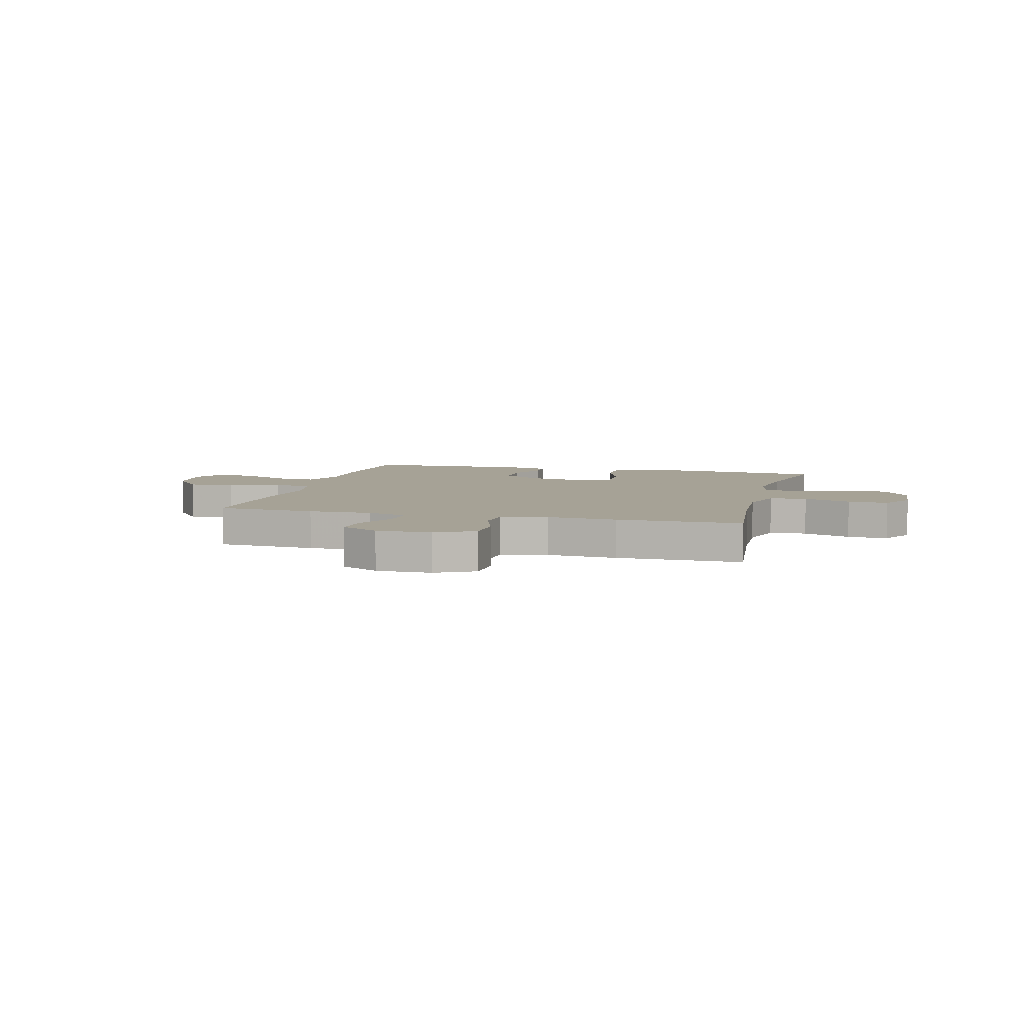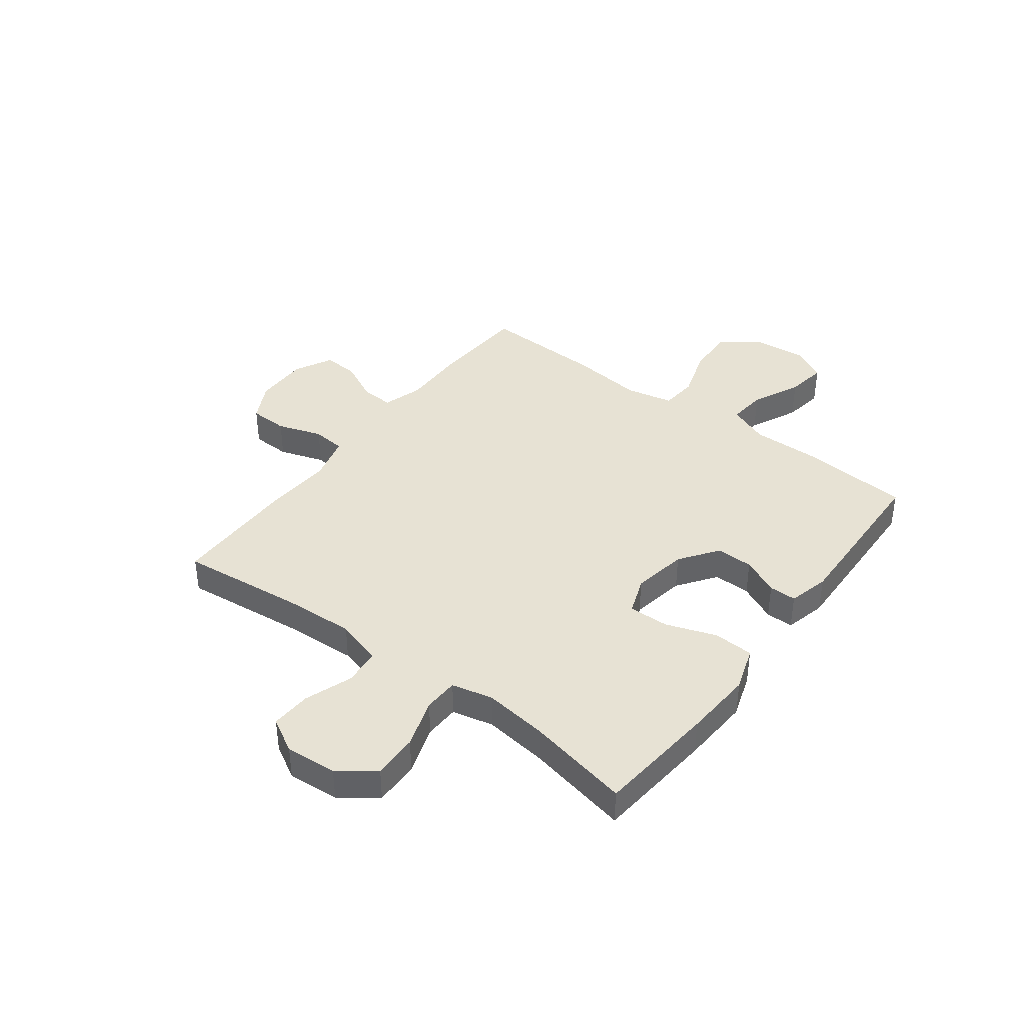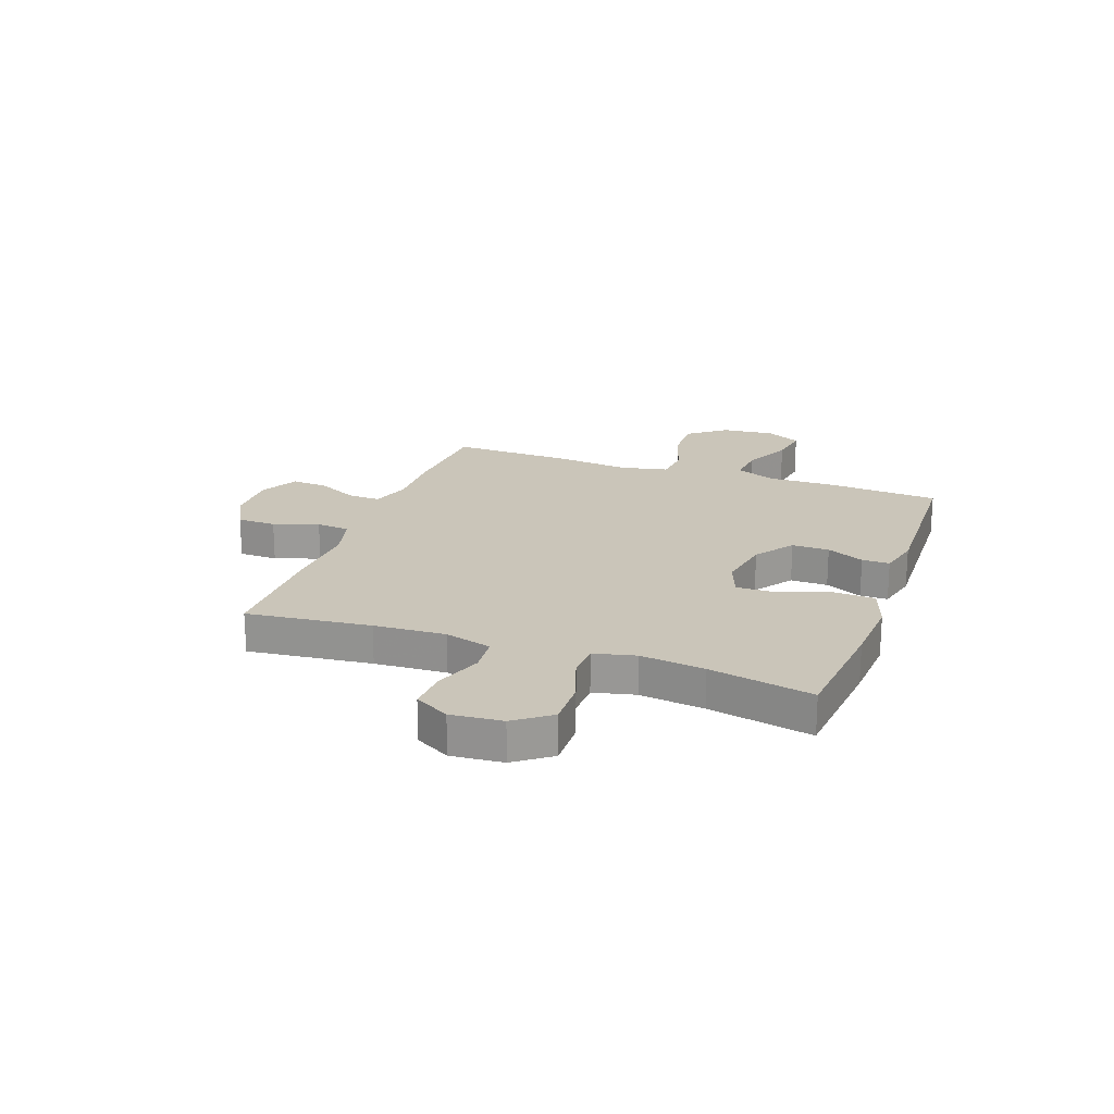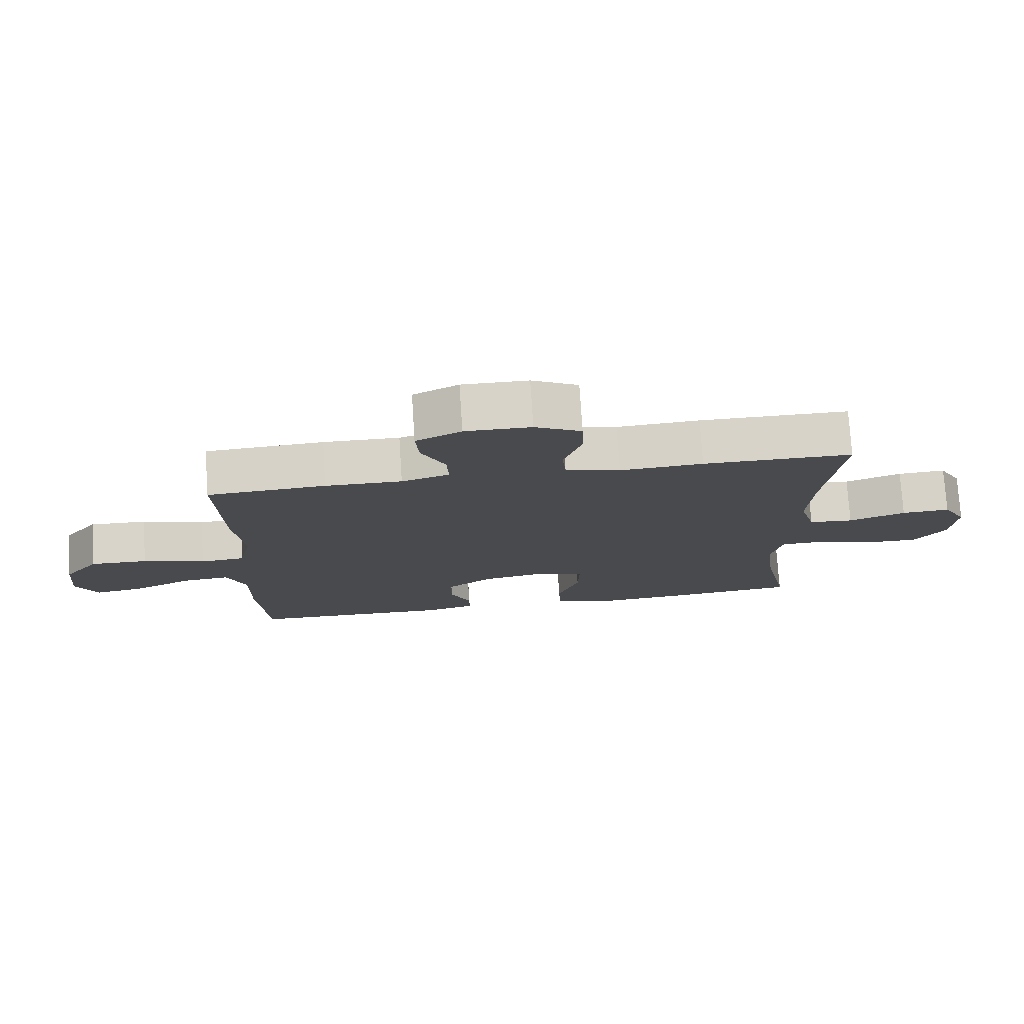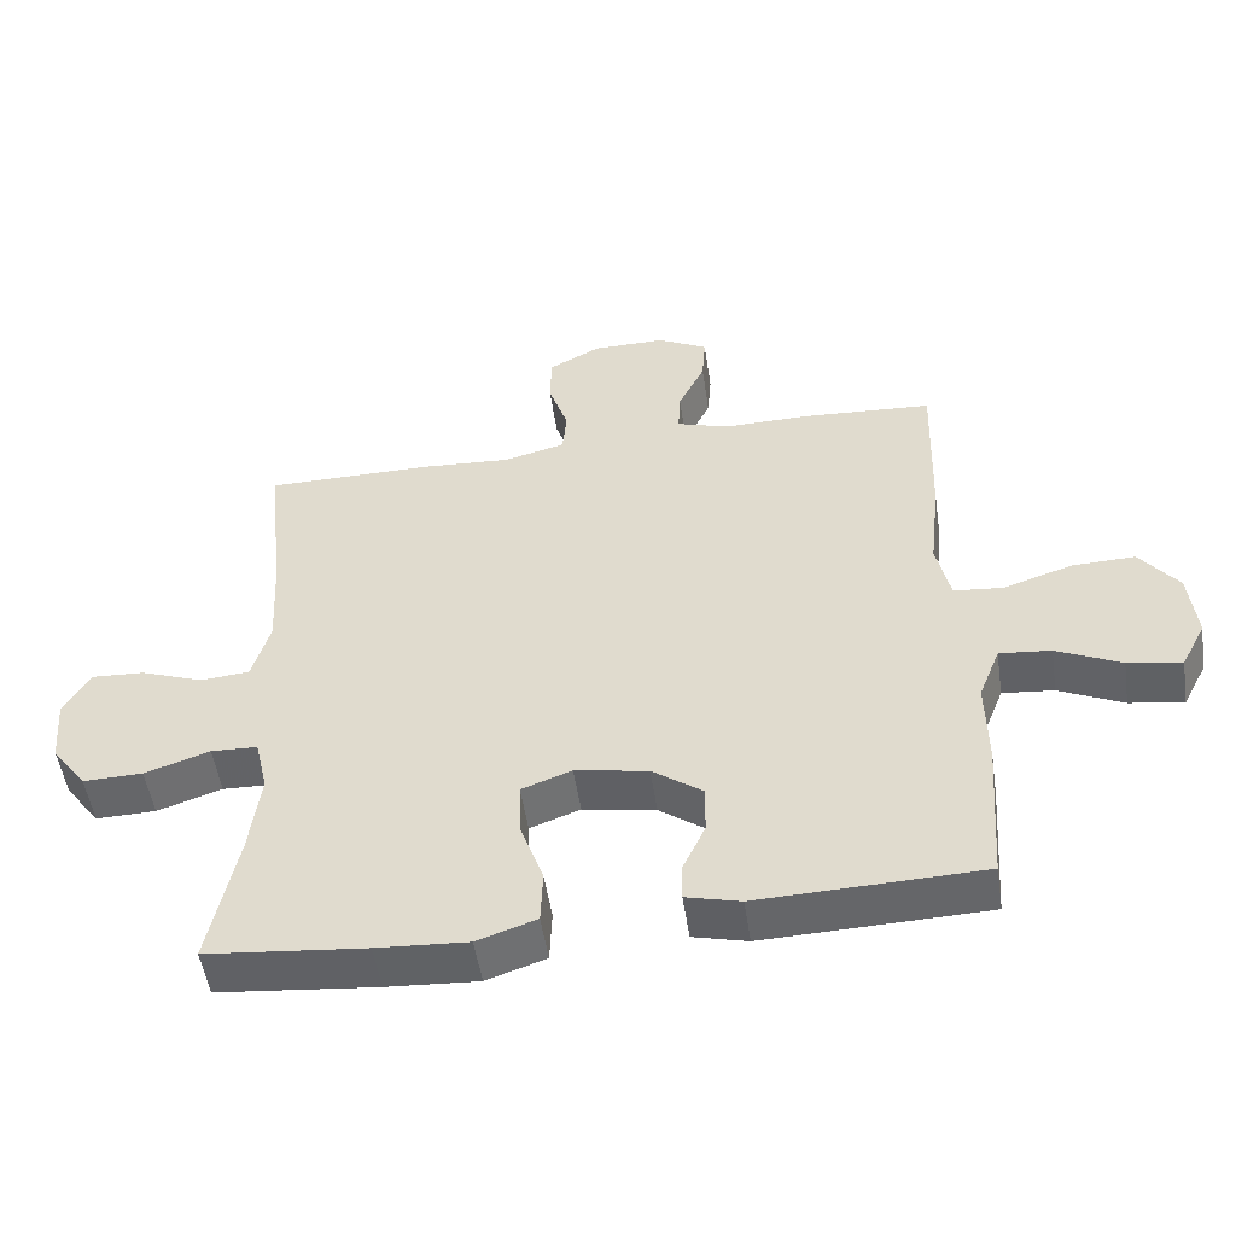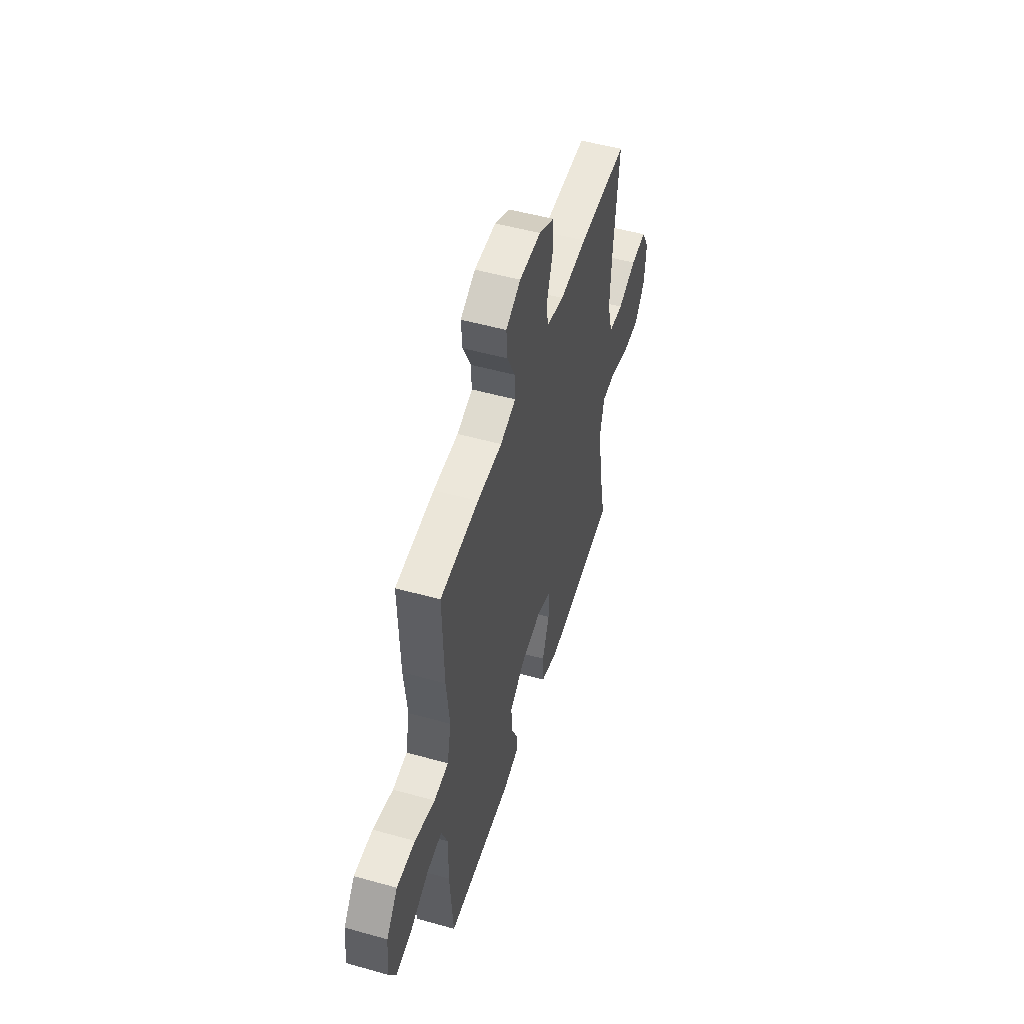
<metadata>
{"format":"obj","ext":"obj","renderer":"f3d","projection":"perspective","resolution":1024,"background":"white","views":[{"elev":6.3,"azim":14.7,"up":"+Y"},{"elev":40.0,"azim":127.0,"up":"+Y"},{"elev":20.6,"azim":109.7,"up":"+Y"},{"elev":76.3,"azim":-3.7,"up":"+Z"},{"elev":-51.4,"azim":-171.5,"up":"+Z"},{"elev":51.6,"azim":-73.1,"up":"+Z"}]}
</metadata>
<code>
v -0.5 0.07 -0.5
v -0.515 0.07 -0.293
v -0.513 0.07 -0.17
v -0.543 0.07 -0.094
v -0.615 0.07 -0.101
v -0.705 0.07 -0.143
v -0.78 0.07 -0.155
v -0.814 0.07 -0.09
v -0.804 0.07 0.009
v -0.75 0.07 0.078
v -0.662 0.07 0.075
v -0.566 0.07 0.044
v -0.497 0.07 0.05
v -0.478 0.07 0.138
v -0.493 0.07 0.273
v -0.5 0.07 0.5
v -0.317 0.07 0.511
v -0.199 0.07 0.509
v -0.125 0.07 0.532
v -0.128 0.07 0.592
v -0.165 0.07 0.668
v -0.17 0.07 0.735
v -0.1 0.07 0.771
v 0.002 0.07 0.77
v 0.074 0.07 0.732
v 0.076 0.07 0.66
v 0.048 0.07 0.577
v 0.054 0.07 0.515
v 0.139 0.07 0.493
v 0.268 0.07 0.501
v 0.5 0.07 0.5
v 0.475 0.07 0.271
v 0.468 0.07 0.139
v 0.493 0.07 0.052
v 0.562 0.07 0.046
v 0.65 0.07 0.078
v 0.725 0.07 0.082
v 0.761 0.07 0.018
v 0.753 0.07 -0.077
v 0.704 0.07 -0.143
v 0.62 0.07 -0.141
v 0.529 0.07 -0.111
v 0.464 0.07 -0.113
v 0.446 0.07 -0.19
v 0.461 0.07 -0.309
v 0.5 0.07 -0.5
v 0.277 0.07 -0.522
v 0.149 0.07 -0.53
v 0.066 0.07 -0.502
v 0.063 0.07 -0.427
v 0.096 0.07 -0.334
v 0.098 0.07 -0.259
v 0.028 0.07 -0.233
v -0.074 0.07 -0.251
v -0.145 0.07 -0.302
v -0.144 0.07 -0.371
v -0.112 0.07 -0.44
v -0.112 0.07 -0.491
v -0.188 0.07 -0.51
v -0.5 0 -0.5
v -0.515 0 -0.293
v -0.513 0 -0.17
v -0.543 0 -0.094
v -0.615 0 -0.101
v -0.705 0 -0.143
v -0.78 0 -0.155
v -0.814 0 -0.09
v -0.804 0 0.009
v -0.75 0 0.078
v -0.662 0 0.075
v -0.566 0 0.044
v -0.497 0 0.05
v -0.478 0 0.138
v -0.493 0 0.273
v -0.5 0 0.5
v -0.317 0 0.511
v -0.199 0 0.509
v -0.125 0 0.532
v -0.128 0 0.592
v -0.165 0 0.668
v -0.17 0 0.735
v -0.1 0 0.771
v 0.002 0 0.77
v 0.074 0 0.732
v 0.076 0 0.66
v 0.048 0 0.577
v 0.054 0 0.515
v 0.139 0 0.493
v 0.268 0 0.501
v 0.5 0 0.5
v 0.475 0 0.271
v 0.468 0 0.139
v 0.493 0 0.052
v 0.562 0 0.046
v 0.65 0 0.078
v 0.725 0 0.082
v 0.761 0 0.018
v 0.753 0 -0.077
v 0.704 0 -0.143
v 0.62 0 -0.141
v 0.529 0 -0.111
v 0.464 0 -0.113
v 0.446 0 -0.19
v 0.461 0 -0.309
v 0.5 0 -0.5
v 0.277 0 -0.522
v 0.149 0 -0.53
v 0.066 0 -0.502
v 0.063 0 -0.427
v 0.096 0 -0.334
v 0.098 0 -0.259
v 0.028 0 -0.233
v -0.074 0 -0.251
v -0.145 0 -0.302
v -0.144 0 -0.371
v -0.112 0 -0.44
v -0.112 0 -0.491
v -0.188 0 -0.51
f 1 2 3
f 59 1 3
f 58 59 3
f 57 58 3
f 56 57 3
f 55 56 3 4
f 54 55 4
f 53 54 4
f 49 50 51
f 48 49 51
f 47 48 51
f 46 47 51
f 45 46 51
f 44 45 51 52
f 43 44 52 53
f 40 41 42
f 39 40 42
f 38 39 42
f 37 38 42
f 36 37 42
f 35 36 42
f 34 35 42 43
f 43 53 4
f 34 43 4
f 33 34 4
f 29 30 31 32
f 33 4 5
f 32 33 5
f 29 32 5
f 28 29 5
f 25 26 27
f 24 25 27
f 23 24 27
f 22 23 27
f 21 22 27
f 20 21 27
f 19 20 27 28
f 16 17 18
f 15 16 18
f 14 15 18
f 18 19 28
f 14 18 28
f 13 14 28
f 10 11 12
f 9 10 12
f 8 9 12
f 7 8 12
f 6 7 12
f 5 6 12
f 5 12 13
f 5 13 28
f 62 61 60
f 62 60 118
f 62 118 117
f 62 117 116
f 62 116 115
f 63 62 115 114
f 63 114 113
f 63 113 112
f 110 109 108
f 110 108 107
f 110 107 106
f 110 106 105
f 110 105 104
f 111 110 104 103
f 112 111 103 102
f 101 100 99
f 101 99 98
f 101 98 97
f 101 97 96
f 101 96 95
f 101 95 94
f 102 101 94 93
f 63 112 102
f 63 102 93
f 63 93 92
f 91 90 89 88
f 64 63 92
f 64 92 91
f 64 91 88
f 64 88 87
f 86 85 84
f 86 84 83
f 86 83 82
f 86 82 81
f 86 81 80
f 86 80 79
f 87 86 79 78
f 77 76 75
f 77 75 74
f 77 74 73
f 87 78 77
f 87 77 73
f 87 73 72
f 71 70 69
f 71 69 68
f 71 68 67
f 71 67 66
f 71 66 65
f 71 65 64
f 72 71 64
f 87 72 64
f 1 60 61 2
f 2 61 62 3
f 3 62 63 4
f 4 63 64 5
f 5 64 65 6
f 6 65 66 7
f 7 66 67 8
f 8 67 68 9
f 9 68 69 10
f 10 69 70 11
f 11 70 71 12
f 12 71 72 13
f 13 72 73 14
f 14 73 74 15
f 15 74 75 16
f 16 75 76 17
f 17 76 77 18
f 18 77 78 19
f 19 78 79 20
f 20 79 80 21
f 21 80 81 22
f 22 81 82 23
f 23 82 83 24
f 24 83 84 25
f 25 84 85 26
f 26 85 86 27
f 27 86 87 28
f 28 87 88 29
f 29 88 89 30
f 30 89 90 31
f 31 90 91 32
f 32 91 92 33
f 33 92 93 34
f 34 93 94 35
f 35 94 95 36
f 36 95 96 37
f 37 96 97 38
f 38 97 98 39
f 39 98 99 40
f 40 99 100 41
f 41 100 101 42
f 42 101 102 43
f 43 102 103 44
f 44 103 104 45
f 45 104 105 46
f 46 105 106 47
f 47 106 107 48
f 48 107 108 49
f 49 108 109 50
f 50 109 110 51
f 51 110 111 52
f 52 111 112 53
f 53 112 113 54
f 54 113 114 55
f 55 114 115 56
f 56 115 116 57
f 57 116 117 58
f 58 117 118 59
f 59 118 60 1

</code>
